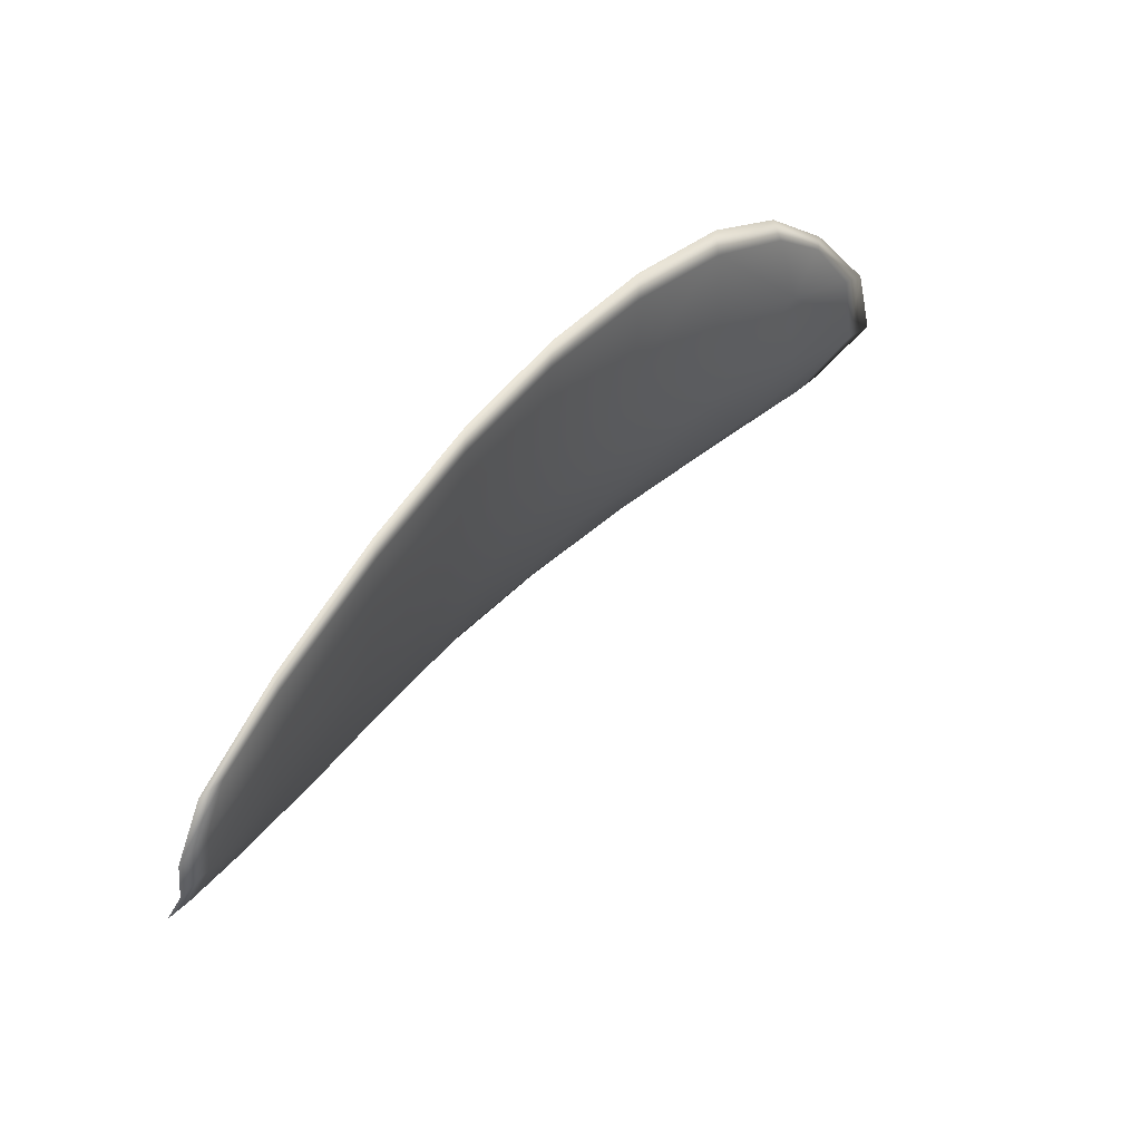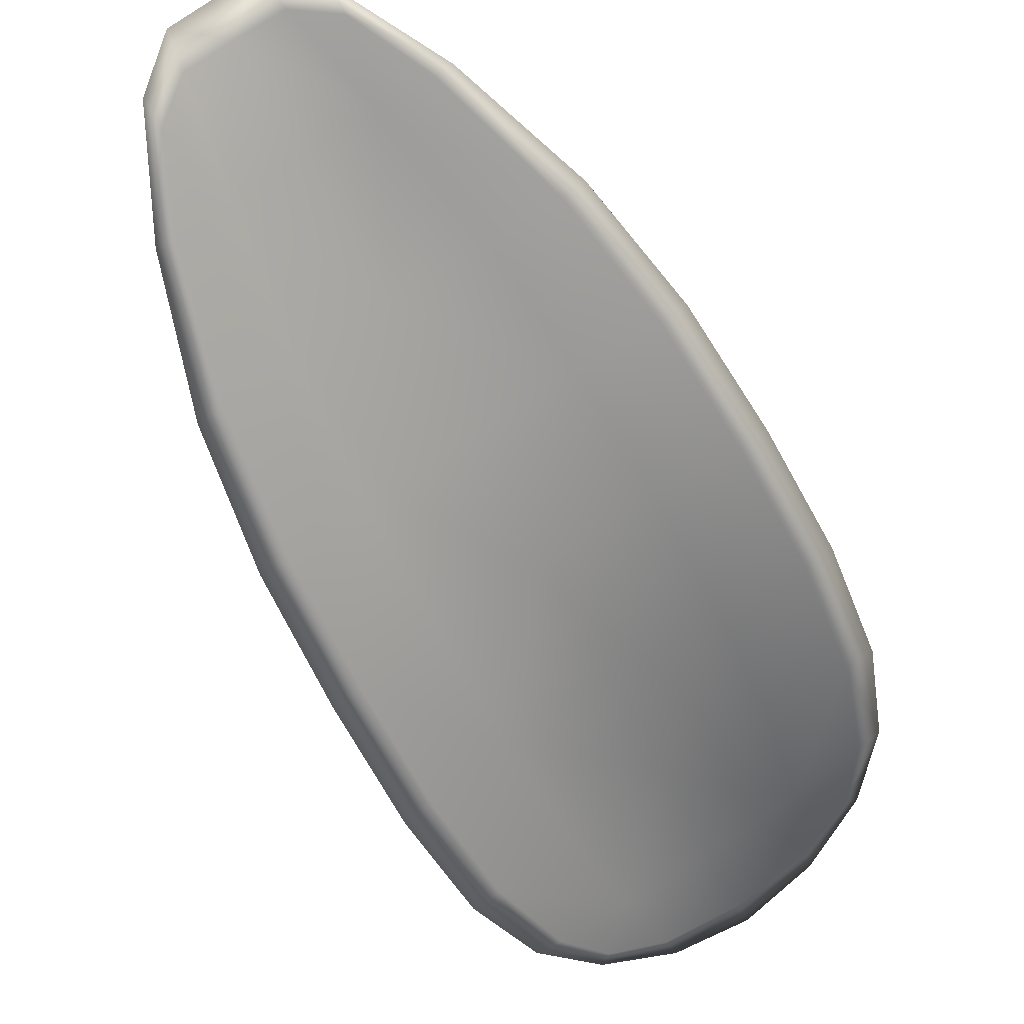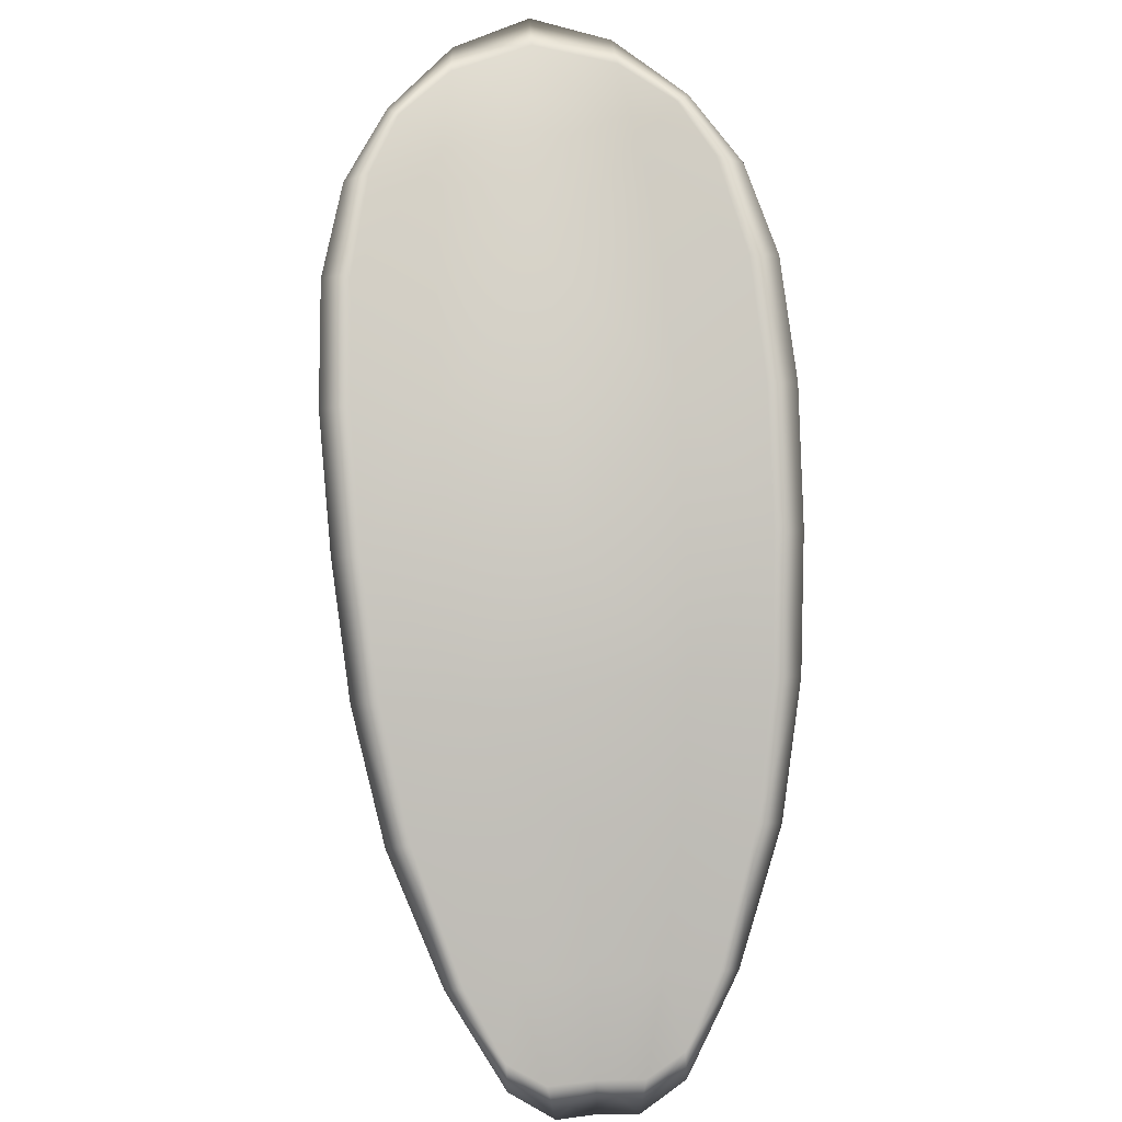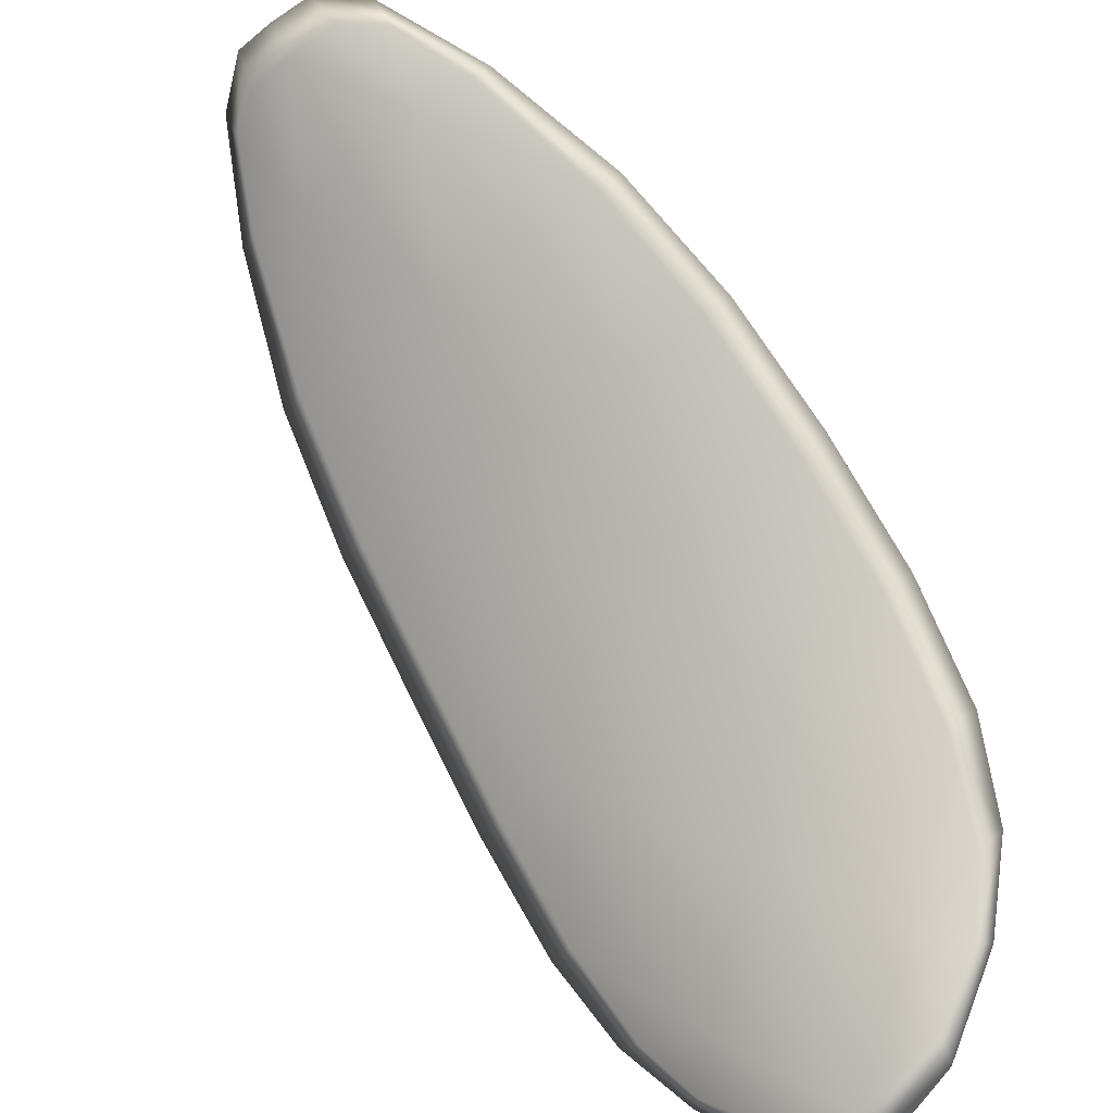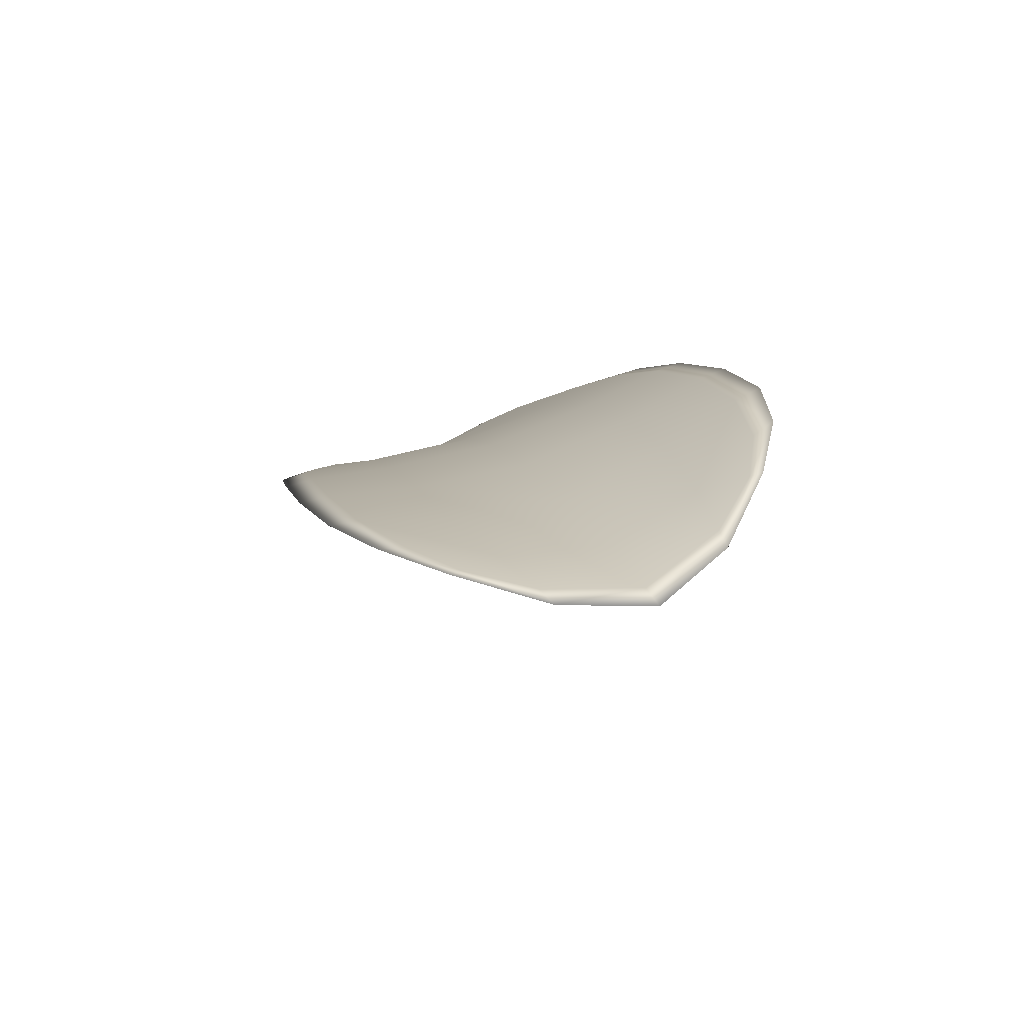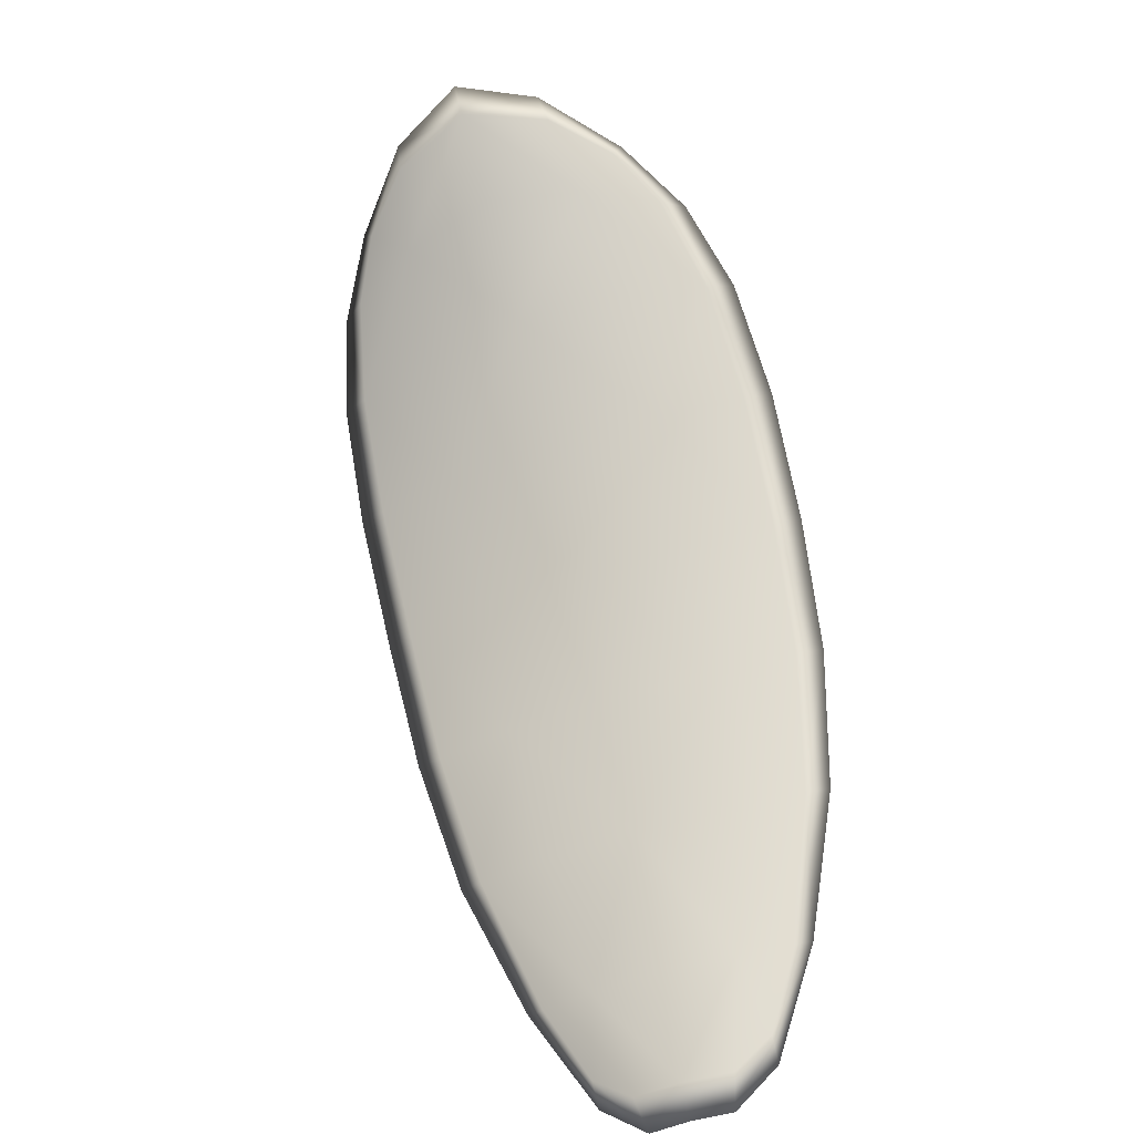
<metadata>
{"format":"obj","ext":"obj","renderer":"f3d","projection":"perspective","resolution":1024,"background":"white","views":[{"elev":-40.0,"azim":78.3,"up":"+Y"},{"elev":79.4,"azim":148.3,"up":"+Z"},{"elev":34.9,"azim":-2.7,"up":"+Y"},{"elev":-60.4,"azim":38.5,"up":"+Z"},{"elev":61.7,"azim":161.5,"up":"+Y"},{"elev":-55.8,"azim":-157.2,"up":"+Y"}]}
</metadata>
<code>
v -2.426 0.7483 -1.102
v -2.428 0.7483 -1.103
v -2.428 0.746 -1.1
v -2.425 0.7462 -1.1
v -2.423 0.7464 -1.099
v -2.424 0.7482 -1.101
v -2.425 0.7491 -1.103
v -2.426 0.7496 -1.104
v -2.428 0.7498 -1.105
v -2.431 0.7482 -1.102
v -2.433 0.7481 -1.101
v -2.433 0.7463 -1.099
v -2.431 0.7461 -1.1
v -2.431 0.7495 -1.104
v -2.432 0.749 -1.102
v -2.431 0.7377 -1.093
v -2.433 0.7378 -1.092
v -2.432 0.7346 -1.091
v -2.43 0.7345 -1.091
v -2.428 0.7345 -1.091
v -2.428 0.7377 -1.093
v -2.428 0.7407 -1.095
v -2.431 0.7408 -1.095
v -2.433 0.7409 -1.094
v -2.425 0.7378 -1.093
v -2.425 0.7346 -1.091
v -2.423 0.7348 -1.091
v -2.423 0.738 -1.093
v -2.423 0.741 -1.095
v -2.425 0.7408 -1.095
v -2.425 0.7437 -1.097
v -2.428 0.7435 -1.098
v -2.423 0.7439 -1.097
v -2.431 0.7436 -1.097
v -2.433 0.7438 -1.097
v -2.429 0.7313 -1.089
v -2.431 0.7314 -1.089
v -2.43 0.7295 -1.088
v -2.429 0.7288 -1.088
v -2.428 0.7288 -1.088
v -2.428 0.7312 -1.089
v -2.426 0.7313 -1.089
v -2.426 0.7289 -1.088
v -2.425 0.7296 -1.088
v -2.424 0.7315 -1.089
v -2.426 0.7481 -1.102
v -2.428 0.7481 -1.103
v -2.428 0.7497 -1.105
v -2.426 0.7495 -1.104
v -2.425 0.749 -1.103
v -2.424 0.748 -1.101
v -2.423 0.7463 -1.099
v -2.425 0.746 -1.1
v -2.428 0.7458 -1.1
v -2.431 0.748 -1.102
v -2.433 0.7479 -1.101
v -2.432 0.7489 -1.103
v -2.431 0.7494 -1.104
v -2.431 0.7459 -1.1
v -2.433 0.7461 -1.099
v -2.431 0.7376 -1.093
v -2.433 0.7377 -1.093
v -2.433 0.7408 -1.095
v -2.431 0.7406 -1.095
v -2.428 0.7405 -1.095
v -2.428 0.7375 -1.093
v -2.428 0.7343 -1.091
v -2.43 0.7344 -1.091
v -2.432 0.7345 -1.091
v -2.425 0.7376 -1.093
v -2.425 0.7407 -1.095
v -2.423 0.7409 -1.095
v -2.423 0.7378 -1.093
v -2.423 0.7346 -1.091
v -2.425 0.7345 -1.091
v -2.425 0.7435 -1.098
v -2.428 0.7433 -1.098
v -2.423 0.7438 -1.097
v -2.431 0.7434 -1.097
v -2.433 0.7437 -1.097
v -2.429 0.7312 -1.089
v -2.431 0.7313 -1.089
v -2.428 0.7311 -1.09
v -2.428 0.7286 -1.088
v -2.429 0.7287 -1.088
v -2.43 0.7295 -1.088
v -2.426 0.7312 -1.09
v -2.424 0.7314 -1.089
v -2.425 0.7295 -1.088
v -2.426 0.7288 -1.088
v -2.431 0.7314 -1.089
v -2.43 0.7289 -1.088
v -2.433 0.7346 -1.091
v -2.43 0.7295 -1.088
v -2.426 0.728 -1.088
v -2.425 0.729 -1.088
v -2.428 0.7279 -1.088
v -2.425 0.7295 -1.088
v -2.423 0.7481 -1.101
v -2.424 0.7492 -1.103
v -2.422 0.7464 -1.099
v -2.425 0.749 -1.103
v -2.43 0.7499 -1.104
v -2.432 0.7491 -1.103
v -2.428 0.7503 -1.105
v -2.432 0.7489 -1.103
v -2.433 0.748 -1.101
v -2.434 0.7463 -1.099
v -2.429 0.728 -1.088
v -2.424 0.7315 -1.089
v -2.423 0.7348 -1.091
v -2.426 0.75 -1.105
v -2.422 0.744 -1.097
v -2.422 0.741 -1.095
v -2.434 0.7438 -1.097
v -2.434 0.7409 -1.094
v -2.433 0.7378 -1.092
v -2.422 0.738 -1.093
f 1 2 3
f 1 3 4
f 1 4 5
f 1 5 6
f 1 6 7
f 1 7 8
f 1 8 9
f 1 9 2
f 10 11 12
f 10 12 13
f 10 13 3
f 10 3 2
f 10 2 9
f 10 9 14
f 10 14 15
f 10 15 11
f 16 17 18
f 16 18 19
f 16 19 20
f 16 20 21
f 16 21 22
f 16 22 23
f 16 23 24
f 16 24 17
f 25 21 20
f 25 20 26
f 25 26 27
f 25 27 28
f 25 28 29
f 25 29 30
f 25 30 22
f 25 22 21
f 31 32 22
f 31 22 30
f 31 30 29
f 31 29 33
f 31 33 5
f 31 5 4
f 31 4 3
f 31 3 32
f 34 35 24
f 34 24 23
f 34 23 22
f 34 22 32
f 34 32 3
f 34 3 13
f 34 13 12
f 34 12 35
f 36 37 38
f 36 38 39
f 36 39 40
f 36 40 41
f 36 41 20
f 36 20 19
f 36 19 18
f 36 18 37
f 42 41 40
f 42 40 43
f 42 43 44
f 42 44 45
f 42 45 27
f 42 27 26
f 42 26 20
f 42 20 41
f 46 47 48
f 46 48 49
f 46 49 50
f 46 50 51
f 46 51 52
f 46 52 53
f 46 53 54
f 46 54 47
f 55 56 57
f 55 57 58
f 55 58 48
f 55 48 47
f 55 47 54
f 55 54 59
f 55 59 60
f 55 60 56
f 61 62 63
f 61 63 64
f 61 64 65
f 61 65 66
f 61 66 67
f 61 67 68
f 61 68 69
f 61 69 62
f 70 66 65
f 70 65 71
f 70 71 72
f 70 72 73
f 70 73 74
f 70 74 75
f 70 75 67
f 70 67 66
f 76 77 54
f 76 54 53
f 76 53 52
f 76 52 78
f 76 78 72
f 76 72 71
f 76 71 65
f 76 65 77
f 79 80 60
f 79 60 59
f 79 59 54
f 79 54 77
f 79 77 65
f 79 65 64
f 79 64 63
f 79 63 80
f 81 82 69
f 81 69 68
f 81 68 67
f 81 67 83
f 81 83 84
f 81 84 85
f 81 85 86
f 81 86 82
f 87 83 67
f 87 67 75
f 87 75 74
f 87 74 88
f 87 88 89
f 87 89 90
f 87 90 84
f 87 84 83
f 91 92 38
f 91 38 37
f 91 37 18
f 91 18 93
f 91 93 69
f 91 69 82
f 91 82 94
f 91 94 92
f 95 96 44
f 95 44 43
f 95 43 40
f 95 40 97
f 95 97 84
f 95 84 90
f 95 90 98
f 95 98 96
f 99 100 7
f 99 7 6
f 99 6 5
f 99 5 101
f 99 101 52
f 99 52 51
f 99 51 102
f 99 102 100
f 103 104 15
f 103 15 14
f 103 14 9
f 103 9 105
f 103 105 48
f 103 48 58
f 103 58 106
f 103 106 104
f 107 108 12
f 107 12 11
f 107 11 15
f 107 15 104
f 107 104 106
f 107 106 56
f 107 56 60
f 107 60 108
f 109 97 40
f 109 40 39
f 109 39 38
f 109 38 92
f 109 92 94
f 109 94 85
f 109 85 84
f 109 84 97
f 110 111 27
f 110 27 45
f 110 45 44
f 110 44 96
f 110 96 98
f 110 98 88
f 110 88 74
f 110 74 111
f 112 105 9
f 112 9 8
f 112 8 7
f 112 7 100
f 112 100 102
f 112 102 49
f 112 49 48
f 112 48 105
f 113 101 5
f 113 5 33
f 113 33 29
f 113 29 114
f 113 114 72
f 113 72 78
f 113 78 52
f 113 52 101
f 115 116 24
f 115 24 35
f 115 35 12
f 115 12 108
f 115 108 60
f 115 60 80
f 115 80 63
f 115 63 116
f 117 93 18
f 117 18 17
f 117 17 24
f 117 24 116
f 117 116 63
f 117 63 62
f 117 62 69
f 117 69 93
f 118 114 29
f 118 29 28
f 118 28 27
f 118 27 111
f 118 111 74
f 118 74 73
f 118 73 72
f 118 72 114

</code>
